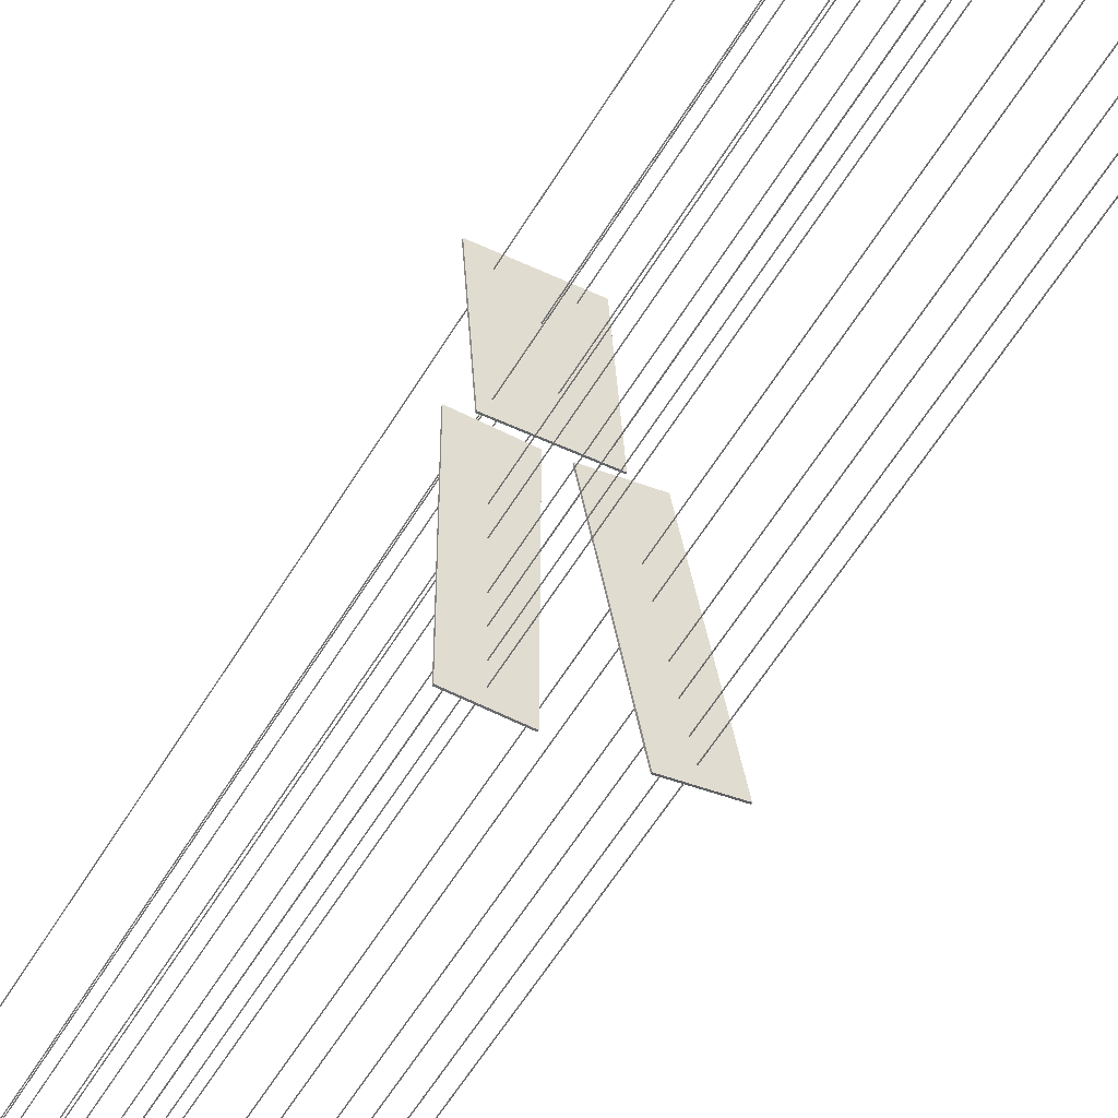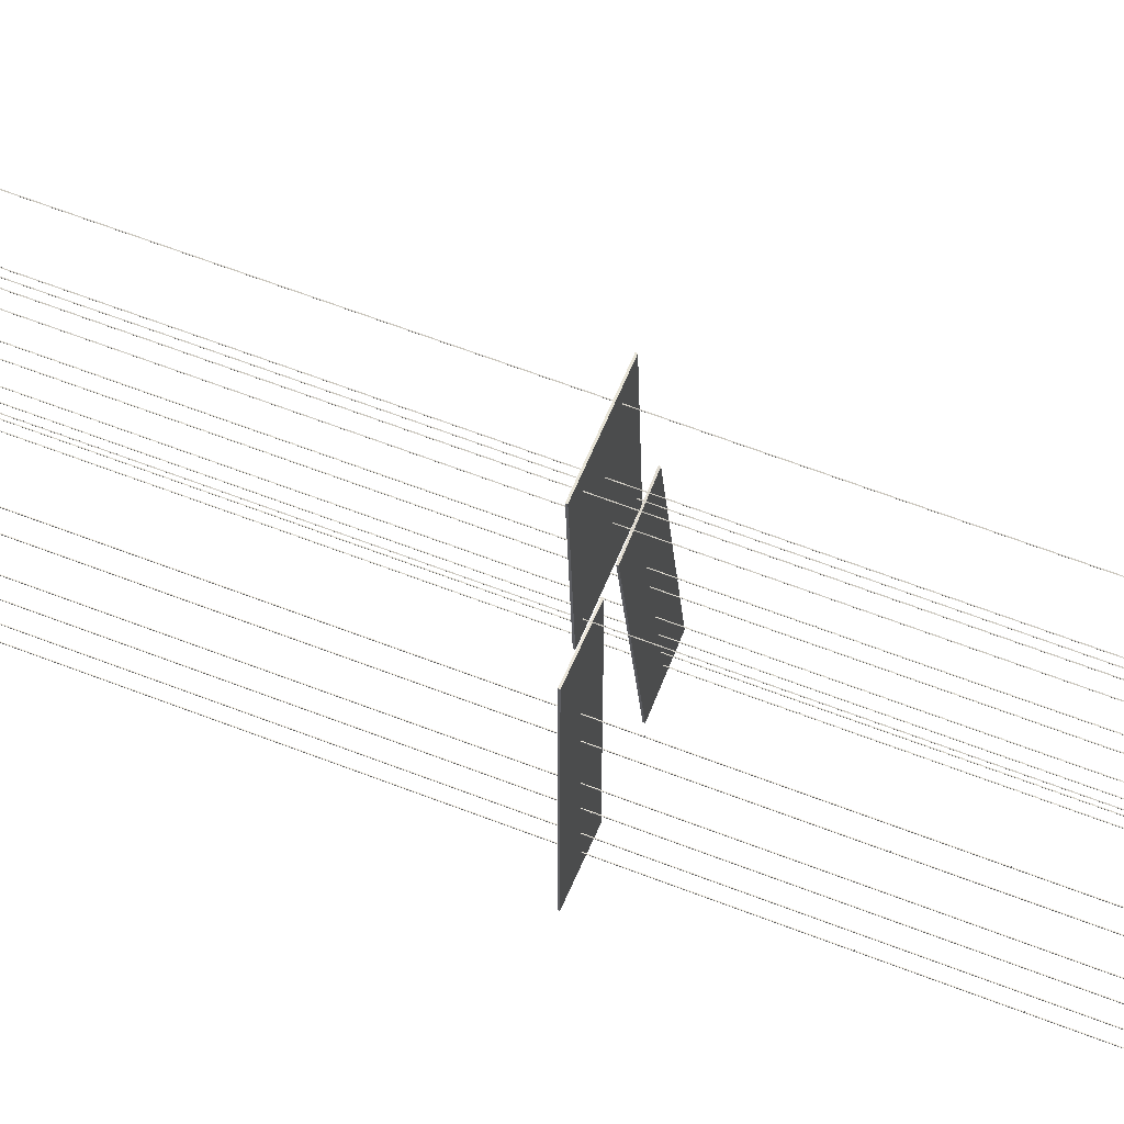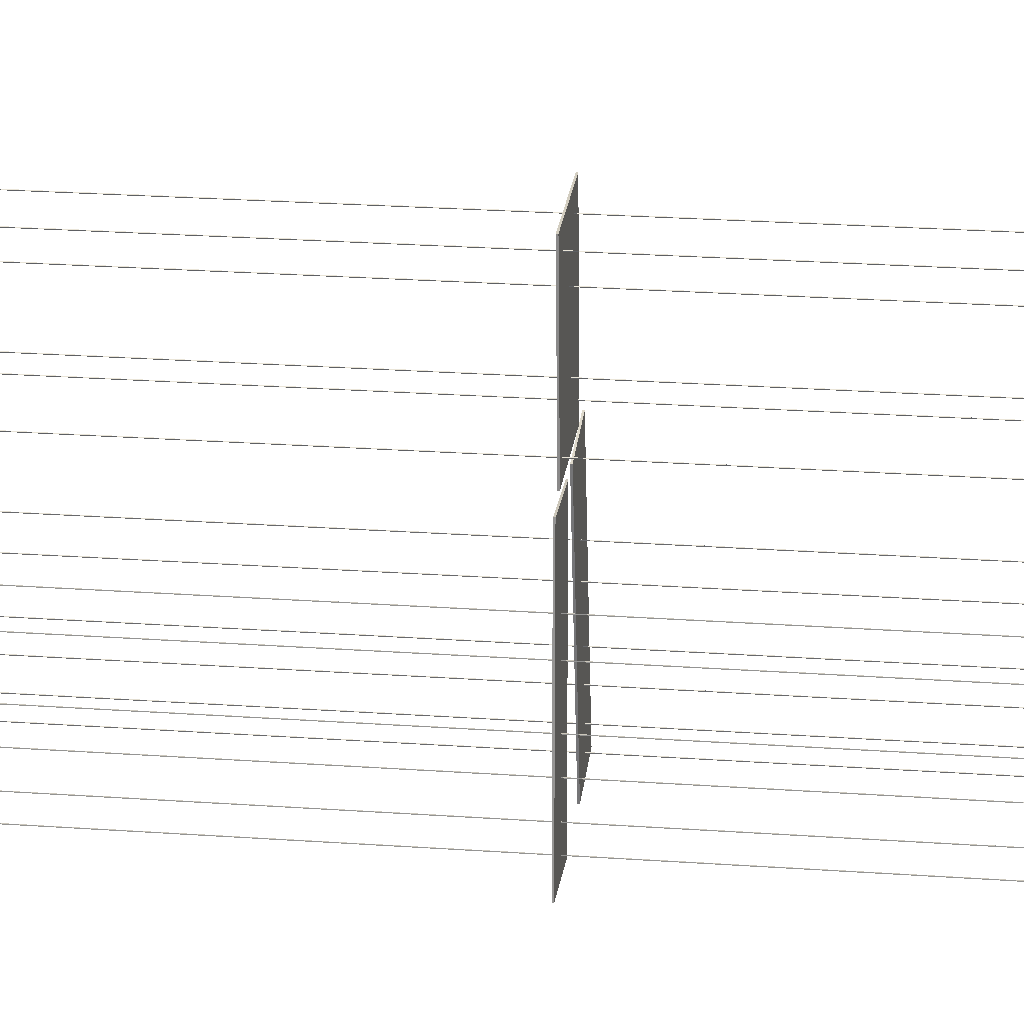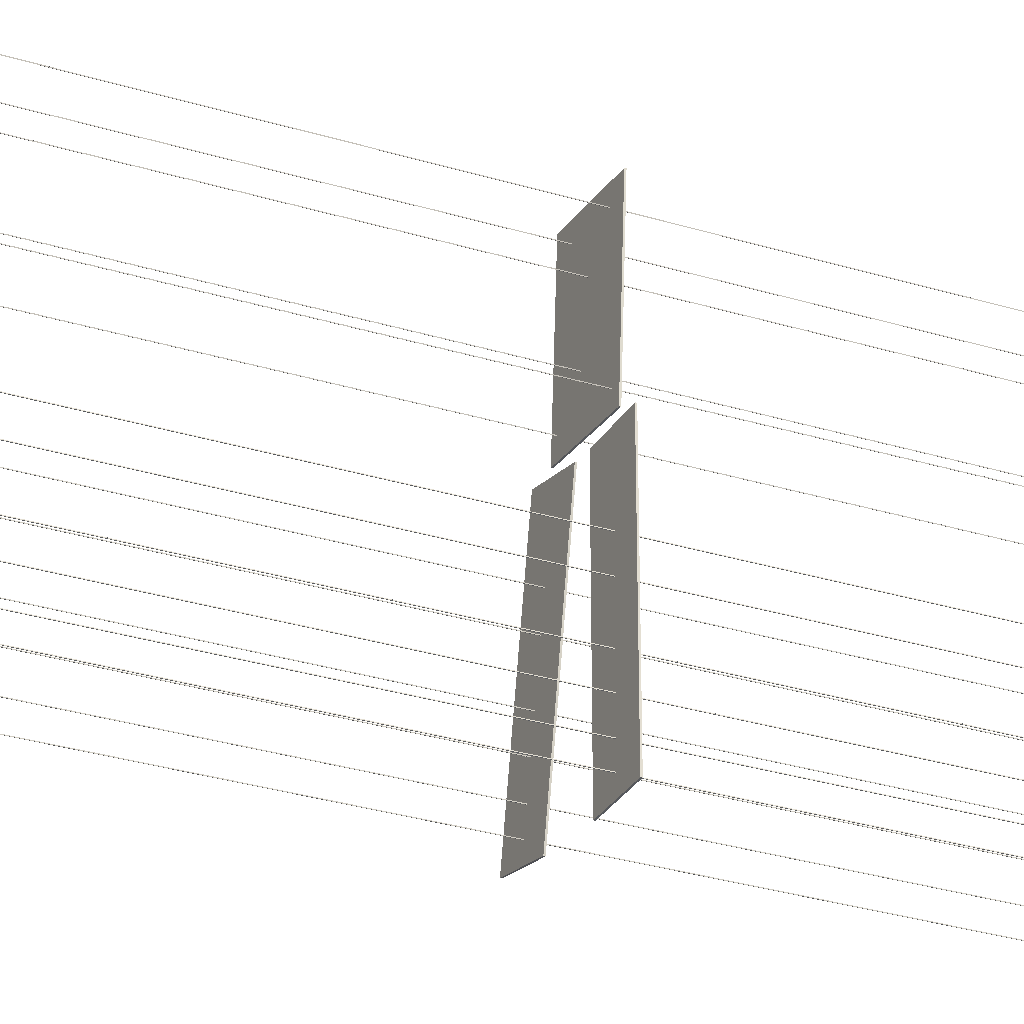
<metadata>
{"format":"obj","ext":"obj","renderer":"f3d","projection":"perspective","resolution":1024,"background":"white","views":[{"elev":-53.0,"azim":150.7,"up":"+Z"},{"elev":58.4,"azim":112.4,"up":"+Z"},{"elev":21.6,"azim":97.5,"up":"+Z"},{"elev":-29.0,"azim":65.0,"up":"+Z"}]}
</metadata>
<code>
g Wire S1
v 2.108 410 -202.4
v 2.158 410 -202.2
v 2.107 910 -202.4
v 2.158 910 -202.2
v 2.301 910 -202.5
v 2.351 910 -202.3
v 2.301 410 -202.5
v 2.351 410 -202.3
v 2.107 910 -202.4
v 2.158 910 -202.2
v 2.301 910 -202.5
v 2.351 910 -202.3
v 2.301 410 -202.5
v 2.108 410 -202.4
v 2.158 410 -202.2
v 2.351 410 -202.3
v 2.158 410 -202.2
v 2.158 910 -202.2
v 2.351 910 -202.3
v 2.351 410 -202.3
v 2.301 410 -202.5
v 2.301 910 -202.5
v 2.107 910 -202.4
v 2.108 410 -202.4
f 4 3 1
f 2 4 1
f 6 5 9
f 10 6 9
f 8 7 11
f 12 8 11
f 15 14 13
f 16 15 13
f 19 18 17
f 20 19 17
f 23 22 21
f 24 23 21
g Wire L3
v 34.78 386 -220.6
v 34.98 386 -220.6
v 34.78 886 -220.6
v 34.98 886 -220.6
v 34.78 886 -220.8
v 34.98 886 -220.8
v 34.78 386 -220.8
v 34.98 386 -220.8
v 34.78 886 -220.6
v 34.98 886 -220.6
v 34.78 886 -220.8
v 34.98 886 -220.8
v 34.78 386 -220.8
v 34.78 386 -220.6
v 34.98 386 -220.6
v 34.98 386 -220.8
v 34.98 386 -220.6
v 34.98 886 -220.6
v 34.98 886 -220.8
v 34.98 386 -220.8
v 34.78 386 -220.8
v 34.78 886 -220.8
v 34.78 886 -220.6
v 34.78 386 -220.6
f 28 27 25
f 26 28 25
f 30 29 33
f 34 30 33
f 32 31 35
f 36 32 35
f 39 38 37
f 40 39 37
f 43 42 41
f 44 43 41
f 47 46 45
f 48 47 45
g Wire S2
v -2.77 410 -226.6
v -2.72 410 -226.4
v -2.77 910 -226.6
v -2.72 910 -226.4
v -2.577 910 -226.7
v -2.526 910 -226.5
v -2.576 410 -226.7
v -2.526 410 -226.5
v -2.77 910 -226.6
v -2.72 910 -226.4
v -2.577 910 -226.7
v -2.526 910 -226.5
v -2.576 410 -226.7
v -2.77 410 -226.6
v -2.72 410 -226.4
v -2.526 410 -226.5
v -2.72 410 -226.4
v -2.72 910 -226.4
v -2.526 910 -226.5
v -2.526 410 -226.5
v -2.576 410 -226.7
v -2.577 910 -226.7
v -2.77 910 -226.6
v -2.77 410 -226.6
f 52 51 49
f 50 52 49
f 54 53 57
f 58 54 57
f 56 55 59
f 60 56 59
f 63 62 61
f 64 63 61
f 67 66 65
f 68 67 65
f 71 70 69
f 72 71 69
g Wire L4
v 34.98 386 -195.4
v 35.18 386 -195.4
v 34.98 886 -195.4
v 35.18 886 -195.4
v 34.98 886 -195.6
v 35.18 886 -195.6
v 34.98 386 -195.6
v 35.18 386 -195.6
v 34.98 886 -195.4
v 35.18 886 -195.4
v 34.98 886 -195.6
v 35.18 886 -195.6
v 34.98 386 -195.6
v 34.98 386 -195.4
v 35.18 386 -195.4
v 35.18 386 -195.6
v 35.18 386 -195.4
v 35.18 886 -195.4
v 35.18 886 -195.6
v 35.18 386 -195.6
v 34.98 386 -195.6
v 34.98 886 -195.6
v 34.98 886 -195.4
v 34.98 386 -195.4
f 76 75 73
f 74 76 73
f 78 77 81
f 82 78 81
f 80 79 83
f 84 80 83
f 87 86 85
f 88 87 85
f 91 90 89
f 92 91 89
f 95 94 93
f 96 95 93
g Wire L1
v 9.818 410 -161.5
v 9.637 410 -161.4
v 9.818 910 -161.5
v 9.637 910 -161.4
v 9.903 910 -161.3
v 9.721 910 -161.3
v 9.903 410 -161.3
v 9.721 410 -161.3
v 9.818 910 -161.5
v 9.637 910 -161.4
v 9.903 910 -161.3
v 9.721 910 -161.3
v 9.903 410 -161.3
v 9.818 410 -161.5
v 9.637 410 -161.4
v 9.721 410 -161.3
v 9.637 410 -161.4
v 9.637 910 -161.4
v 9.721 910 -161.3
v 9.721 410 -161.3
v 9.903 410 -161.3
v 9.903 910 -161.3
v 9.818 910 -161.5
v 9.818 410 -161.5
f 100 99 97
f 98 100 97
f 102 101 105
f 106 102 105
f 104 103 107
f 108 104 107
f 111 110 109
f 112 111 109
f 115 114 113
f 116 115 113
f 119 118 117
f 120 119 117
g Wire S2
v 21.07 410 -152.8
v 20.89 410 -152.7
v 21.07 910 -152.8
v 20.89 910 -152.7
v 21.16 910 -152.6
v 20.98 910 -152.6
v 21.16 410 -152.6
v 20.98 410 -152.6
v 21.07 910 -152.8
v 20.89 910 -152.7
v 21.16 910 -152.6
v 20.98 910 -152.6
v 21.16 410 -152.6
v 21.07 410 -152.8
v 20.89 410 -152.7
v 20.98 410 -152.6
v 20.89 410 -152.7
v 20.89 910 -152.7
v 20.98 910 -152.6
v 20.98 410 -152.6
v 21.16 410 -152.6
v 21.16 910 -152.6
v 21.07 910 -152.8
v 21.07 410 -152.8
f 124 123 121
f 122 124 121
f 126 125 129
f 130 126 129
f 128 127 131
f 132 128 131
f 135 134 133
f 136 135 133
f 139 138 137
f 140 139 137
f 143 142 141
f 144 143 141
g Wire L1
v -6.048 410 -242.9
v -5.998 410 -242.7
v -6.048 910 -242.9
v -5.998 910 -242.7
v -5.855 910 -242.9
v -5.804 910 -242.8
v -5.854 410 -242.9
v -5.804 410 -242.8
v -6.048 910 -242.9
v -5.998 910 -242.7
v -5.855 910 -242.9
v -5.804 910 -242.8
v -5.854 410 -242.9
v -6.048 410 -242.9
v -5.998 410 -242.7
v -5.804 410 -242.8
v -5.998 410 -242.7
v -5.998 910 -242.7
v -5.804 910 -242.8
v -5.804 410 -242.8
v -5.854 410 -242.9
v -5.855 910 -242.9
v -6.048 910 -242.9
v -6.048 410 -242.9
f 148 147 145
f 146 148 145
f 150 149 153
f 154 150 153
f 152 151 155
f 156 152 155
f 159 158 157
f 160 159 157
f 163 162 161
f 164 163 161
f 167 166 165
f 168 167 165
g Wire S1
v 24.68 410 -133.1
v 24.5 410 -133.1
v 24.68 910 -133.1
v 24.5 910 -133.1
v 24.76 910 -133
v 24.58 910 -132.9
v 24.76 410 -133
v 24.58 410 -132.9
v 24.68 910 -133.1
v 24.5 910 -133.1
v 24.76 910 -133
v 24.58 910 -132.9
v 24.76 410 -133
v 24.68 410 -133.1
v 24.5 410 -133.1
v 24.58 410 -132.9
v 24.5 410 -133.1
v 24.5 910 -133.1
v 24.58 910 -132.9
v 24.58 410 -132.9
v 24.76 410 -133
v 24.76 910 -133
v 24.68 910 -133.1
v 24.68 410 -133.1
f 172 171 169
f 170 172 169
f 174 173 177
f 178 174 177
f 176 175 179
f 180 176 179
f 183 182 181
f 184 183 181
f 187 186 185
f 188 187 185
f 191 190 189
f 192 191 189
g Wire L4
v 17.11 410 -121.2
v 16.93 410 -121.1
v 17.11 910 -121.2
v 16.93 910 -121.1
v 17.2 910 -121
v 17.01 910 -120.9
v 17.2 410 -121
v 17.02 410 -120.9
v 17.11 910 -121.2
v 16.93 910 -121.1
v 17.2 910 -121
v 17.01 910 -120.9
v 17.2 410 -121
v 17.11 410 -121.2
v 16.93 410 -121.1
v 17.02 410 -120.9
v 16.93 410 -121.1
v 16.93 910 -121.1
v 17.01 910 -120.9
v 17.02 410 -120.9
v 17.2 410 -121
v 17.2 910 -121
v 17.11 910 -121.2
v 17.11 410 -121.2
f 196 195 193
f 194 196 193
f 198 197 201
f 202 198 201
f 200 199 203
f 204 200 203
f 207 206 205
f 208 207 205
f 211 210 209
f 212 211 209
f 215 214 213
f 216 215 213
g Wire L4
v 4.043 410 -192.8
v 4.093 410 -192.6
v 4.043 910 -192.8
v 4.093 910 -192.6
v 4.236 910 -192.9
v 4.286 910 -192.7
v 4.236 410 -192.9
v 4.287 410 -192.7
v 4.043 910 -192.8
v 4.093 910 -192.6
v 4.236 910 -192.9
v 4.286 910 -192.7
v 4.236 410 -192.9
v 4.043 410 -192.8
v 4.093 410 -192.6
v 4.287 410 -192.7
v 4.093 410 -192.6
v 4.093 910 -192.6
v 4.286 910 -192.7
v 4.287 410 -192.7
v 4.236 410 -192.9
v 4.236 910 -192.9
v 4.043 910 -192.8
v 4.043 410 -192.8
f 220 219 217
f 218 220 217
f 222 221 225
f 226 222 225
f 224 223 227
f 228 224 227
f 231 230 229
f 232 231 229
f 235 234 233
f 236 235 233
f 239 238 237
f 240 239 237
g Wire S1
v 34.9 386 -205.2
v 35.1 386 -205.2
v 34.9 886 -205.2
v 35.1 886 -205.2
v 34.9 886 -205.4
v 35.1 886 -205.4
v 34.9 386 -205.4
v 35.1 386 -205.4
v 34.9 886 -205.2
v 35.1 886 -205.2
v 34.9 886 -205.4
v 35.1 886 -205.4
v 34.9 386 -205.4
v 34.9 386 -205.2
v 35.1 386 -205.2
v 35.1 386 -205.4
v 35.1 386 -205.2
v 35.1 886 -205.2
v 35.1 886 -205.4
v 35.1 386 -205.4
v 34.9 386 -205.4
v 34.9 886 -205.4
v 34.9 886 -205.2
v 34.9 386 -205.2
f 244 243 241
f 242 244 241
f 246 245 249
f 250 246 249
f 248 247 251
f 252 248 251
f 255 254 253
f 256 255 253
f 259 258 257
f 260 259 257
f 263 262 261
f 264 263 261
g Wire L2
v 34.63 386 -239.4
v 34.83 386 -239.4
v 34.63 886 -239.4
v 34.83 886 -239.4
v 34.63 886 -239.6
v 34.83 886 -239.6
v 34.63 386 -239.6
v 34.83 386 -239.6
v 34.63 886 -239.4
v 34.83 886 -239.4
v 34.63 886 -239.6
v 34.83 886 -239.6
v 34.63 386 -239.6
v 34.63 386 -239.4
v 34.83 386 -239.4
v 34.83 386 -239.6
v 34.83 386 -239.4
v 34.83 886 -239.4
v 34.83 886 -239.6
v 34.83 386 -239.6
v 34.63 386 -239.6
v 34.63 886 -239.6
v 34.63 886 -239.4
v 34.63 386 -239.4
f 268 267 265
f 266 268 265
f 270 269 273
f 274 270 273
f 272 271 275
f 276 272 275
f 279 278 277
f 280 279 277
f 283 282 281
f 284 283 281
f 287 286 285
f 288 287 285
g 2_1 AcrylicPlate
v 24.79 659.8 -252.1
v 24.5 659.8 -172.1
v 24.79 660.3 -252.1
v 24.5 660.3 -172.1
v 44.79 660.3 -252.1
v 44.5 660.3 -172.1
v 44.79 659.8 -252.1
v 44.5 659.8 -172.1
v 24.79 660.3 -252.1
v 24.5 660.3 -172.1
v 44.79 660.3 -252.1
v 44.5 660.3 -172.1
v 44.79 659.8 -252.1
v 24.79 659.8 -252.1
v 24.5 659.8 -172.1
v 44.5 659.8 -172.1
v 24.5 659.8 -172.1
v 24.5 660.3 -172.1
v 44.5 660.3 -172.1
v 44.5 659.8 -172.1
v 44.79 659.8 -252.1
v 44.79 660.3 -252.1
v 24.79 660.3 -252.1
v 24.79 659.8 -252.1
f 292 291 289
f 290 292 289
f 294 293 297
f 298 294 297
f 296 295 299
f 300 296 299
f 303 302 301
f 304 303 301
f 307 306 305
f 308 307 305
f 311 310 309
f 312 311 309
g 2_1 AcrylicPlate
v 10.49 659.8 -115
v 41.17 659.8 -117
v 10.49 660.3 -115
v 41.17 660.3 -117
v 6.97 660.3 -167.3
v 37.66 660.3 -169.4
v 6.97 659.8 -167.3
v 37.66 659.8 -169.4
v 10.49 660.3 -115
v 41.17 660.3 -117
v 6.97 660.3 -167.3
v 37.66 660.3 -169.4
v 6.97 659.8 -167.3
v 10.49 659.8 -115
v 41.17 659.8 -117
v 37.66 659.8 -169.4
v 41.17 659.8 -117
v 41.17 660.3 -117
v 37.66 660.3 -169.4
v 37.66 659.8 -169.4
v 6.97 659.8 -167.3
v 6.97 660.3 -167.3
v 10.49 660.3 -115
v 10.49 659.8 -115
f 316 315 313
f 314 316 313
f 318 317 321
f 322 318 321
f 320 319 323
f 324 320 323
f 327 326 325
f 328 327 325
f 331 330 329
f 332 331 329
f 335 334 333
f 336 335 333
g 2_1 AcrylicPlate
v -16.68 659.8 -246.4
v -1.79 659.8 -167.8
v -16.68 660.3 -246.4
v -1.79 660.3 -167.8
v 2.975 660.3 -250.1
v 17.86 660.3 -171.5
v 2.975 659.8 -250.1
v 17.86 659.8 -171.5
v -16.68 660.3 -246.4
v -1.79 660.3 -167.8
v 2.975 660.3 -250.1
v 17.86 660.3 -171.5
v 2.975 659.8 -250.1
v -16.68 659.8 -246.4
v -1.79 659.8 -167.8
v 17.86 659.8 -171.5
v -1.79 659.8 -167.8
v -1.79 660.3 -167.8
v 17.86 660.3 -171.5
v 17.86 659.8 -171.5
v 2.975 659.8 -250.1
v 2.975 660.3 -250.1
v -16.68 660.3 -246.4
v -16.68 659.8 -246.4
f 340 339 337
f 338 340 337
f 342 341 345
f 346 342 345
f 344 343 347
f 348 344 347
f 351 350 349
f 352 351 349
f 355 354 353
f 356 355 353
f 359 358 357
f 360 359 357
g Wire S2
v 34.7 386 -229.9
v 34.9 386 -229.9
v 34.7 886 -229.9
v 34.9 886 -229.9
v 34.7 886 -230.1
v 34.9 886 -230.1
v 34.7 386 -230.1
v 34.9 386 -230.1
v 34.7 886 -229.9
v 34.9 886 -229.9
v 34.7 886 -230.1
v 34.9 886 -230.1
v 34.7 386 -230.1
v 34.7 386 -229.9
v 34.9 386 -229.9
v 34.9 386 -230.1
v 34.9 386 -229.9
v 34.9 886 -229.9
v 34.9 886 -230.1
v 34.9 386 -230.1
v 34.7 386 -230.1
v 34.7 886 -230.1
v 34.7 886 -229.9
v 34.7 386 -229.9
f 364 363 361
f 362 364 361
f 366 365 369
f 370 366 369
f 368 367 371
f 372 368 371
f 375 374 373
f 376 375 373
f 379 378 377
f 380 379 377
f 383 382 381
f 384 383 381
g Wire L3
v -0.9335 410 -217.5
v -0.8833 410 -217.3
v -0.9336 910 -217.5
v -0.8834 910 -217.3
v -0.74 910 -217.6
v -0.6898 910 -217.4
v -0.7399 410 -217.6
v -0.6897 410 -217.4
v -0.9336 910 -217.5
v -0.8834 910 -217.3
v -0.74 910 -217.6
v -0.6898 910 -217.4
v -0.7399 410 -217.6
v -0.9335 410 -217.5
v -0.8833 410 -217.3
v -0.6897 410 -217.4
v -0.8833 410 -217.3
v -0.8834 910 -217.3
v -0.6898 910 -217.4
v -0.6897 410 -217.4
v -0.7399 410 -217.6
v -0.74 910 -217.6
v -0.9336 910 -217.5
v -0.9335 410 -217.5
f 388 387 385
f 386 388 385
f 390 389 393
f 394 390 393
f 392 391 395
f 396 392 395
f 399 398 397
f 400 399 397
f 403 402 401
f 404 403 401
f 407 406 405
f 408 407 405
g Wire L1
v 34.57 386 -246.5
v 34.77 386 -246.5
v 34.57 886 -246.5
v 34.77 886 -246.5
v 34.57 886 -246.7
v 34.77 886 -246.7
v 34.57 386 -246.7
v 34.77 386 -246.7
v 34.57 886 -246.5
v 34.77 886 -246.5
v 34.57 886 -246.7
v 34.77 886 -246.7
v 34.57 386 -246.7
v 34.57 386 -246.5
v 34.77 386 -246.5
v 34.77 386 -246.7
v 34.77 386 -246.5
v 34.77 886 -246.5
v 34.77 886 -246.7
v 34.77 386 -246.7
v 34.57 386 -246.7
v 34.57 886 -246.7
v 34.57 886 -246.5
v 34.57 386 -246.5
f 412 411 409
f 410 412 409
f 414 413 417
f 418 414 417
f 416 415 419
f 420 416 419
f 423 422 421
f 424 423 421
f 427 426 425
f 428 427 425
f 431 430 429
f 432 431 429
g Wire L2
v -4.646 410 -235.9
v -4.596 410 -235.7
v -4.646 910 -235.9
v -4.596 910 -235.7
v -4.452 910 -236
v -4.402 910 -235.8
v -4.452 410 -236
v -4.402 410 -235.8
v -4.646 910 -235.9
v -4.596 910 -235.7
v -4.452 910 -236
v -4.402 910 -235.8
v -4.452 410 -236
v -4.646 410 -235.9
v -4.596 410 -235.7
v -4.402 410 -235.8
v -4.596 410 -235.7
v -4.596 910 -235.7
v -4.402 910 -235.8
v -4.402 410 -235.8
v -4.452 410 -236
v -4.452 910 -236
v -4.646 910 -235.9
v -4.646 410 -235.9
f 436 435 433
f 434 436 433
f 438 437 441
f 442 438 441
f 440 439 443
f 444 440 443
f 447 446 445
f 448 447 445
f 451 450 449
f 452 451 449
f 455 454 453
f 456 455 453
g Wire L3
v 34.59 410 -163.9
v 34.41 410 -163.9
v 34.59 910 -163.9
v 34.41 910 -163.9
v 34.67 910 -163.8
v 34.49 910 -163.7
v 34.67 410 -163.8
v 34.49 410 -163.7
v 34.59 910 -163.9
v 34.41 910 -163.9
v 34.67 910 -163.8
v 34.49 910 -163.7
v 34.67 410 -163.8
v 34.59 410 -163.9
v 34.41 410 -163.9
v 34.49 410 -163.7
v 34.41 410 -163.9
v 34.41 910 -163.9
v 34.49 910 -163.7
v 34.49 410 -163.7
v 34.67 410 -163.8
v 34.67 910 -163.8
v 34.59 910 -163.9
v 34.59 410 -163.9
f 460 459 457
f 458 460 457
f 462 461 465
f 466 462 465
f 464 463 467
f 468 464 467
f 471 470 469
f 472 471 469
f 475 474 473
f 476 475 473
f 479 478 477
f 480 479 477
g Wire L2
v 34.73 410 -122.7
v 34.55 410 -122.6
v 34.73 910 -122.7
v 34.55 910 -122.6
v 34.81 910 -122.5
v 34.63 910 -122.4
v 34.81 410 -122.5
v 34.63 410 -122.4
v 34.73 910 -122.7
v 34.55 910 -122.6
v 34.81 910 -122.5
v 34.63 910 -122.4
v 34.81 410 -122.5
v 34.73 410 -122.7
v 34.55 410 -122.6
v 34.63 410 -122.4
v 34.55 410 -122.6
v 34.55 910 -122.6
v 34.63 910 -122.4
v 34.63 410 -122.4
v 34.81 410 -122.5
v 34.81 910 -122.5
v 34.73 910 -122.7
v 34.73 410 -122.7
f 484 483 481
f 482 484 481
f 486 485 489
f 490 486 489
f 488 487 491
f 492 488 491
f 495 494 493
f 496 495 493
f 499 498 497
f 500 499 497
f 503 502 501
f 504 503 501

</code>
